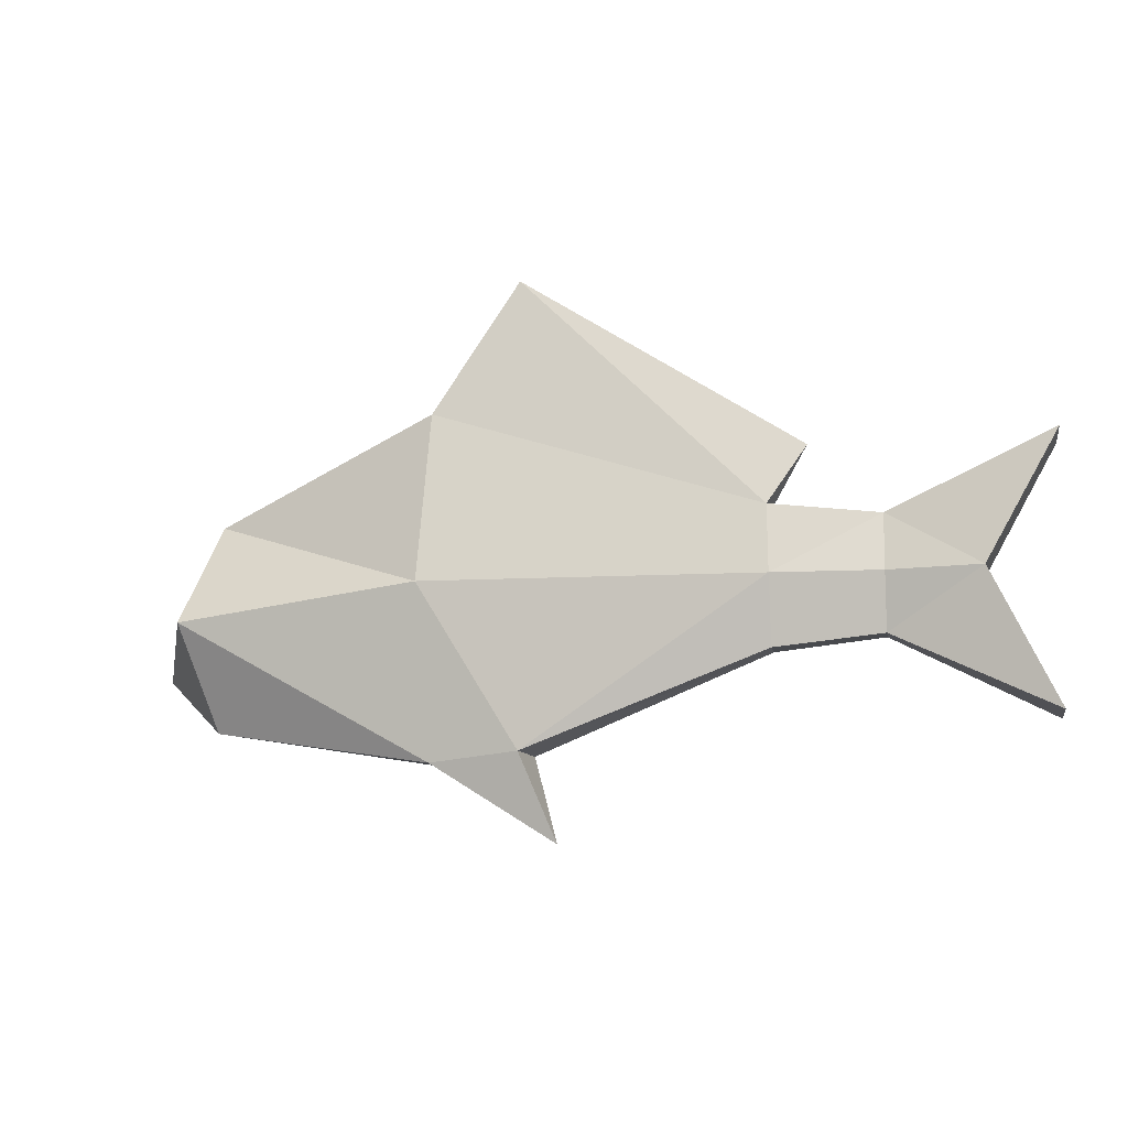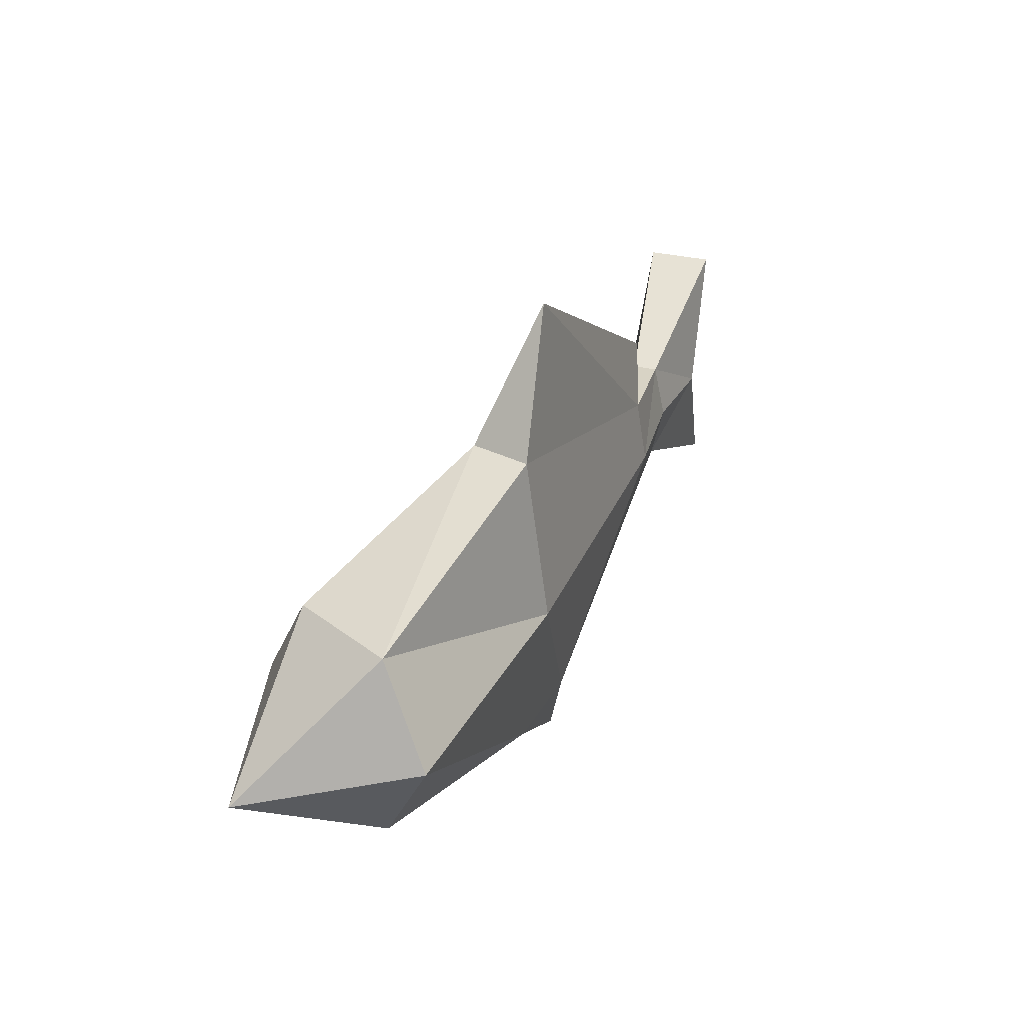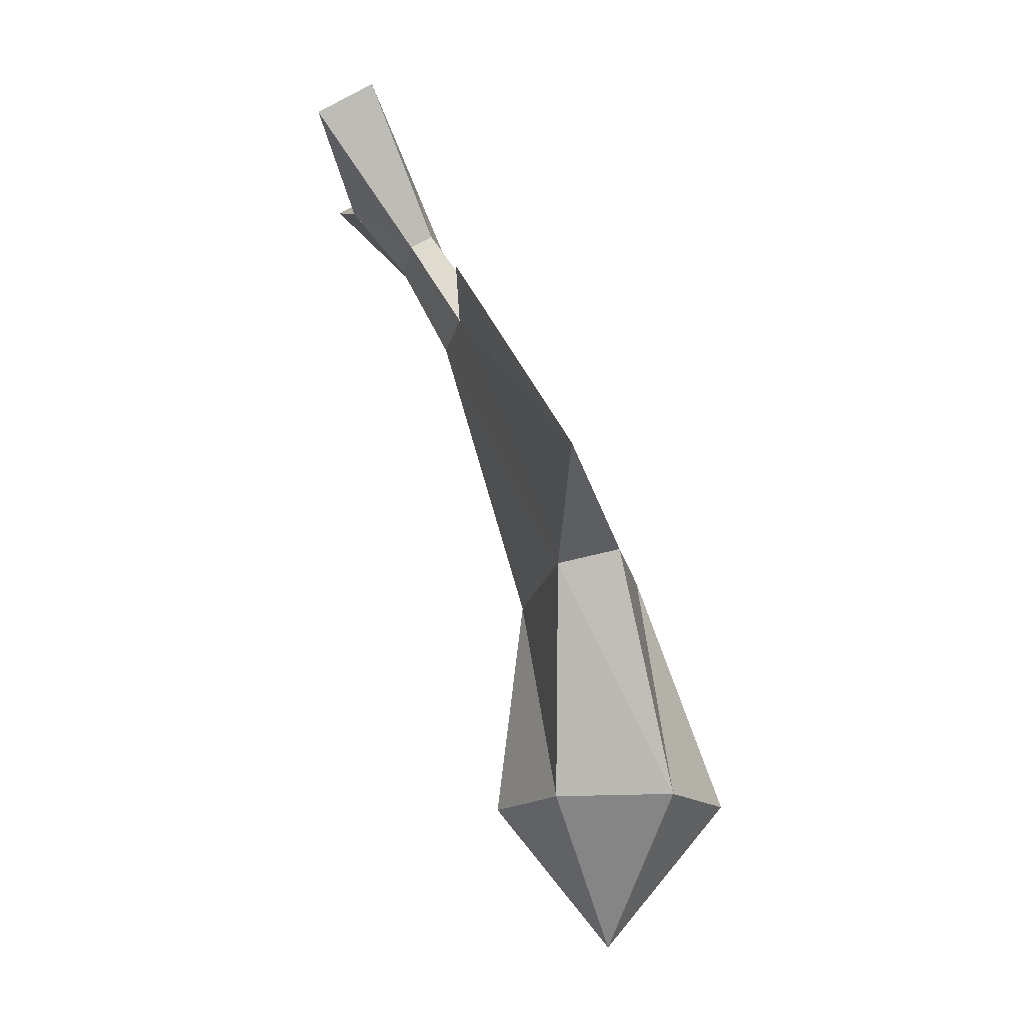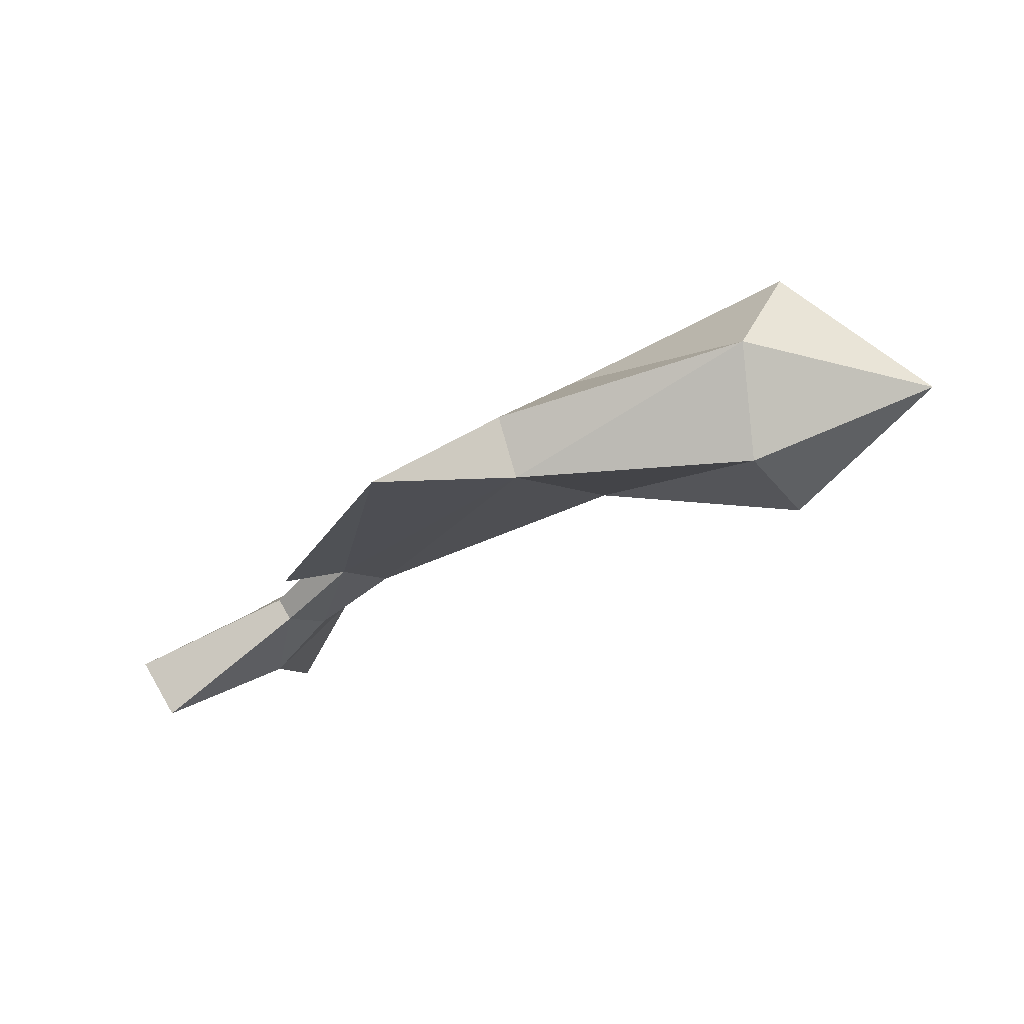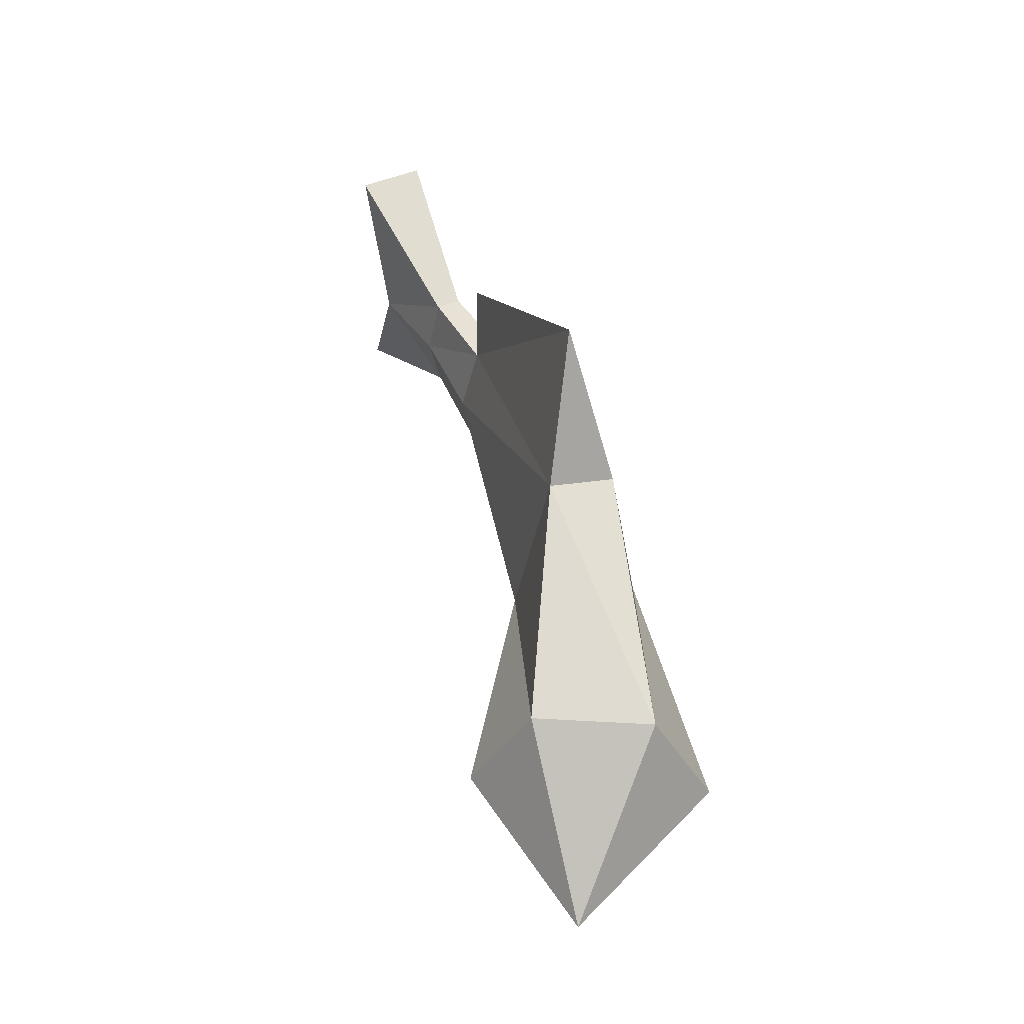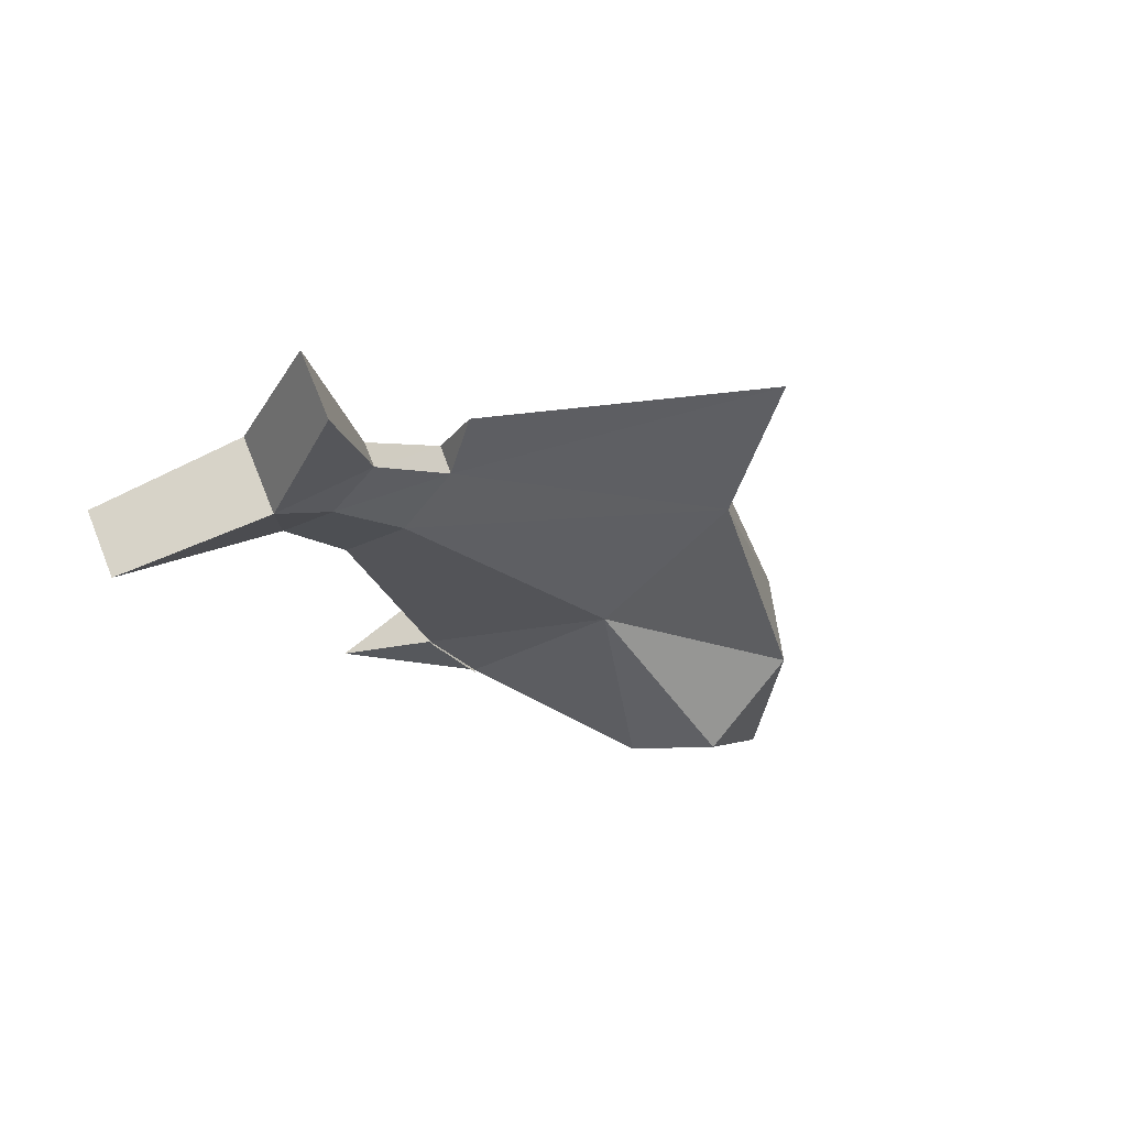
<metadata>
{"format":"obj","ext":"obj","renderer":"f3d","projection":"perspective","resolution":1024,"background":"white","views":[{"elev":-11.4,"azim":45.1,"up":"+Y"},{"elev":33.0,"azim":-36.7,"up":"+Y"},{"elev":74.4,"azim":-84.5,"up":"+Y"},{"elev":6.7,"azim":-149.7,"up":"+Z"},{"elev":47.2,"azim":-79.7,"up":"+Y"},{"elev":-49.1,"azim":130.1,"up":"+Z"}]}
</metadata>
<code>
o Cylinder
v 2.472 1.724 3.346
v 10.99 1.565 -0.008903
v 2.772 -3.323 4.291
v 11.24 -0.4345 0.3528
v 3.368 -3.323 6.076
v 11.76 -0.4345 1.077
v 3.637 1.724 6.901
v 12.02 1.565 1.449
v 3.4 6.77 6.122
v 11.8 3.565 1.223
v 2.792 6.77 4.342
v 11.33 3.565 0.4549
v 13.61 1.565 -1.719
v 13.83 -0.106 -1.414
v 14.27 -0.106 -0.8054
v 14.48 1.565 -0.501
v 14.27 3.236 -0.788
v 13.84 3.236 -1.4
v -3.892 0.9753 3.165
v -3.696 -2.119 4.896
v -3.33 -2.119 8.395
v -3.132 0.9753 10.15
v -3.303 4.07 8.422
v -3.711 4.07 4.935
v -7.715 -1e-06 7.012
v 17.23 -2.374 -4.61
v 15.55 1.565 -3.601
v 18.38 -2.374 -3.005
v 16.89 1.565 -1.74
v 18.51 5.345 -3.097
v 17.36 5.345 -4.702
v 5.29 10.75 4.424
v 12.51 5.29 0.261
v 5.774 -3.085 4.919
v 5.065 -3.085 3.544
v 3.383 -3.323 6.061
v 2.749 -3.323 4.191
v 5.758 -3.085 4.846
v 5.011 -3.085 3.488
v 6.221 -5.633 3.81
f 34 8 7
f 34 4 6
f 7 10 9
f 8 15 16
f 10 12 33
f 11 2 1
f 7 23 22
f 12 13 2
f 8 17 10
f 6 14 15
f 10 18 12
f 4 13 14
f 22 25 21
f 3 21 20
f 11 23 9
f 1 20 19
f 5 22 21
f 1 24 11
f 21 25 20
f 20 25 19
f 23 25 22
f 19 25 24
f 24 25 23
f 17 31 18
f 15 26 28
f 26 29 28
f 29 31 30
f 15 29 16
f 14 27 26
f 18 27 13
f 17 29 30
f 11 9 32
f 12 32 33
f 10 32 9
f 34 36 38
f 3 36 5
f 3 39 37
f 35 38 39
f 2 4 35
f 35 40 34
f 5 34 40
f 3 40 36
f 40 35 3
f 7 5 34
f 34 6 8
f 34 35 4
f 7 8 10
f 8 6 15
f 11 12 2
f 7 9 23
f 12 18 13
f 8 16 17
f 6 4 14
f 10 17 18
f 4 2 13
f 3 5 21
f 11 24 23
f 1 3 20
f 5 7 22
f 1 19 24
f 17 30 31
f 15 14 26
f 26 27 29
f 29 27 31
f 15 28 29
f 14 13 27
f 18 31 27
f 17 16 29
f 12 11 32
f 10 33 32
f 34 5 36
f 3 37 36
f 3 35 39
f 35 34 38
f 35 3 1
f 1 2 35

</code>
